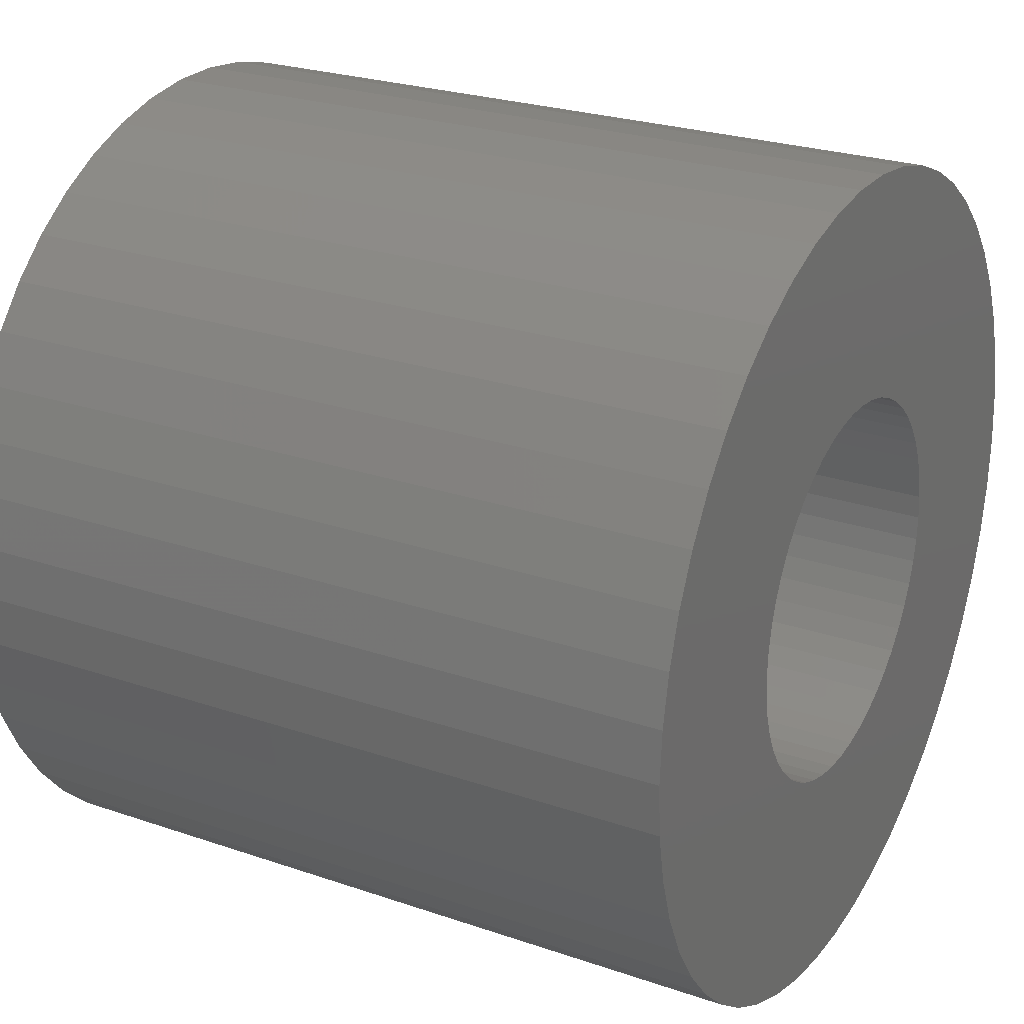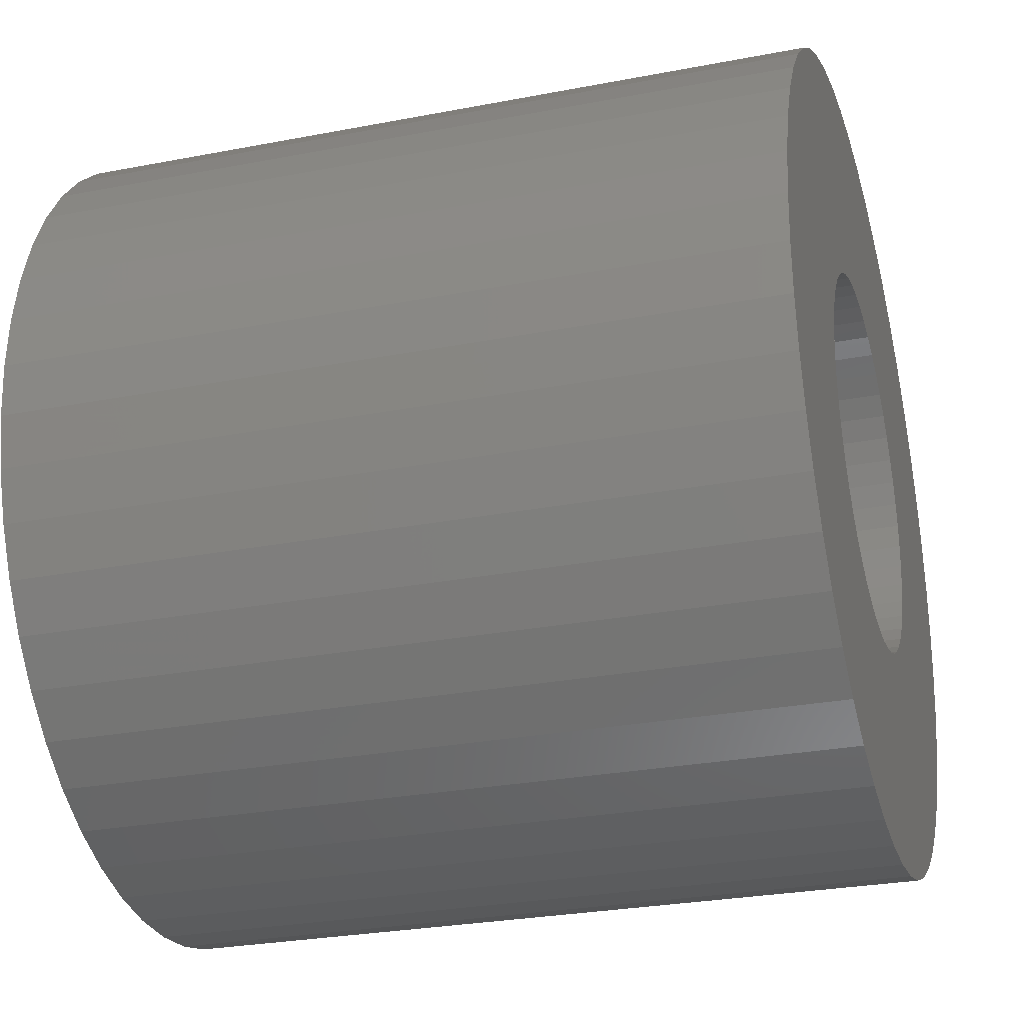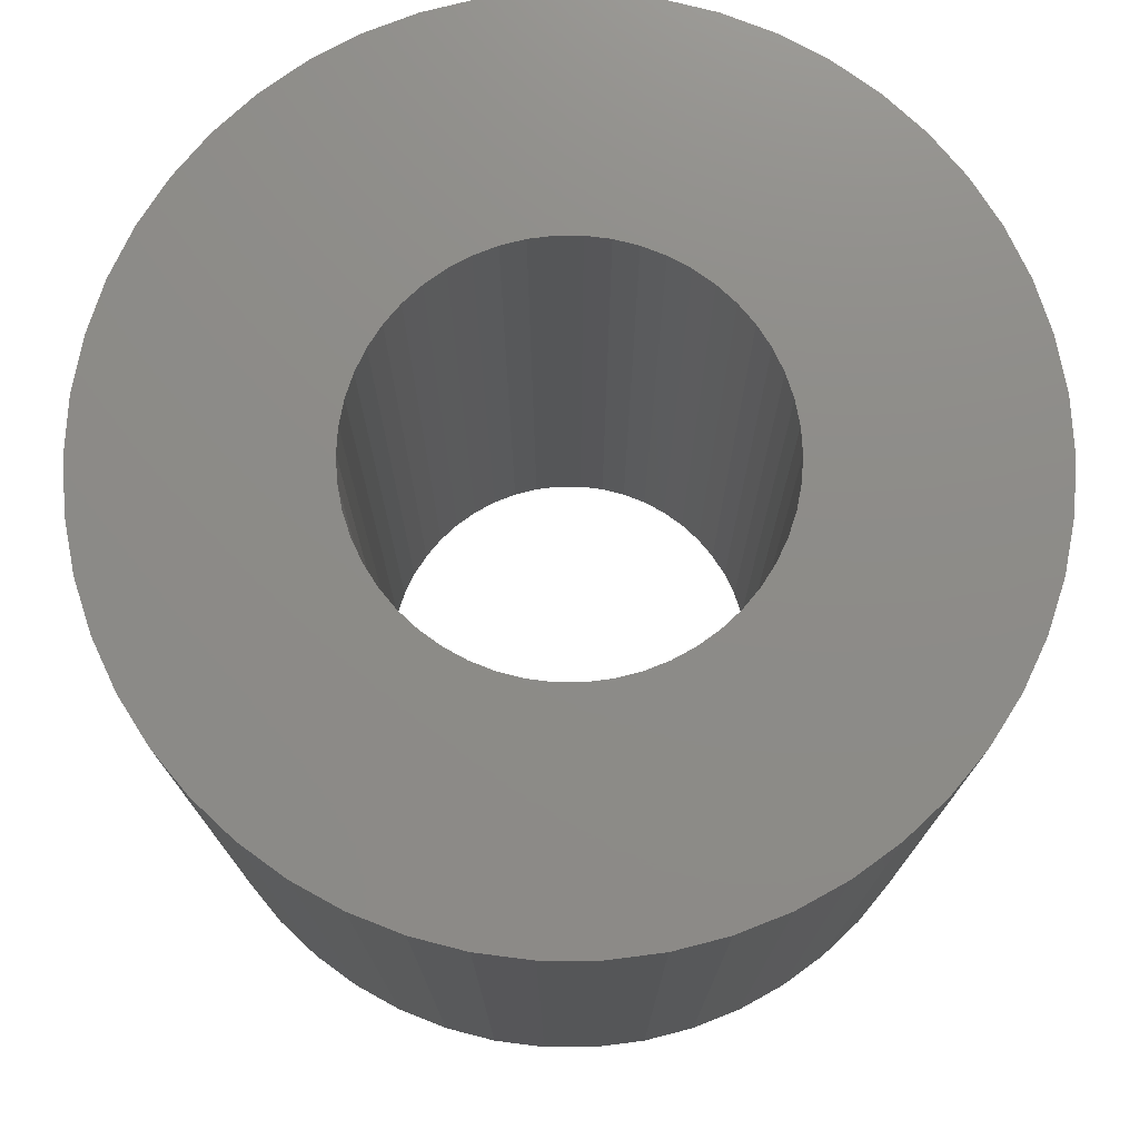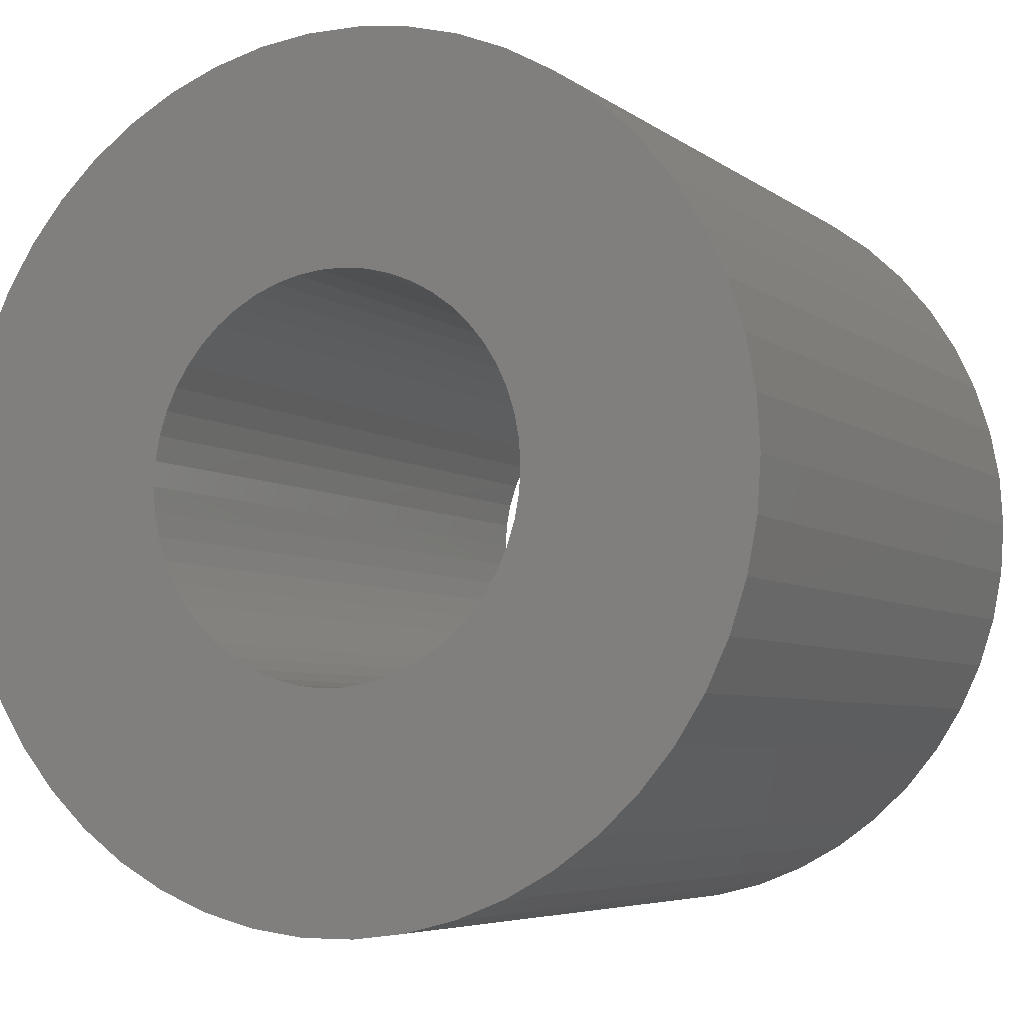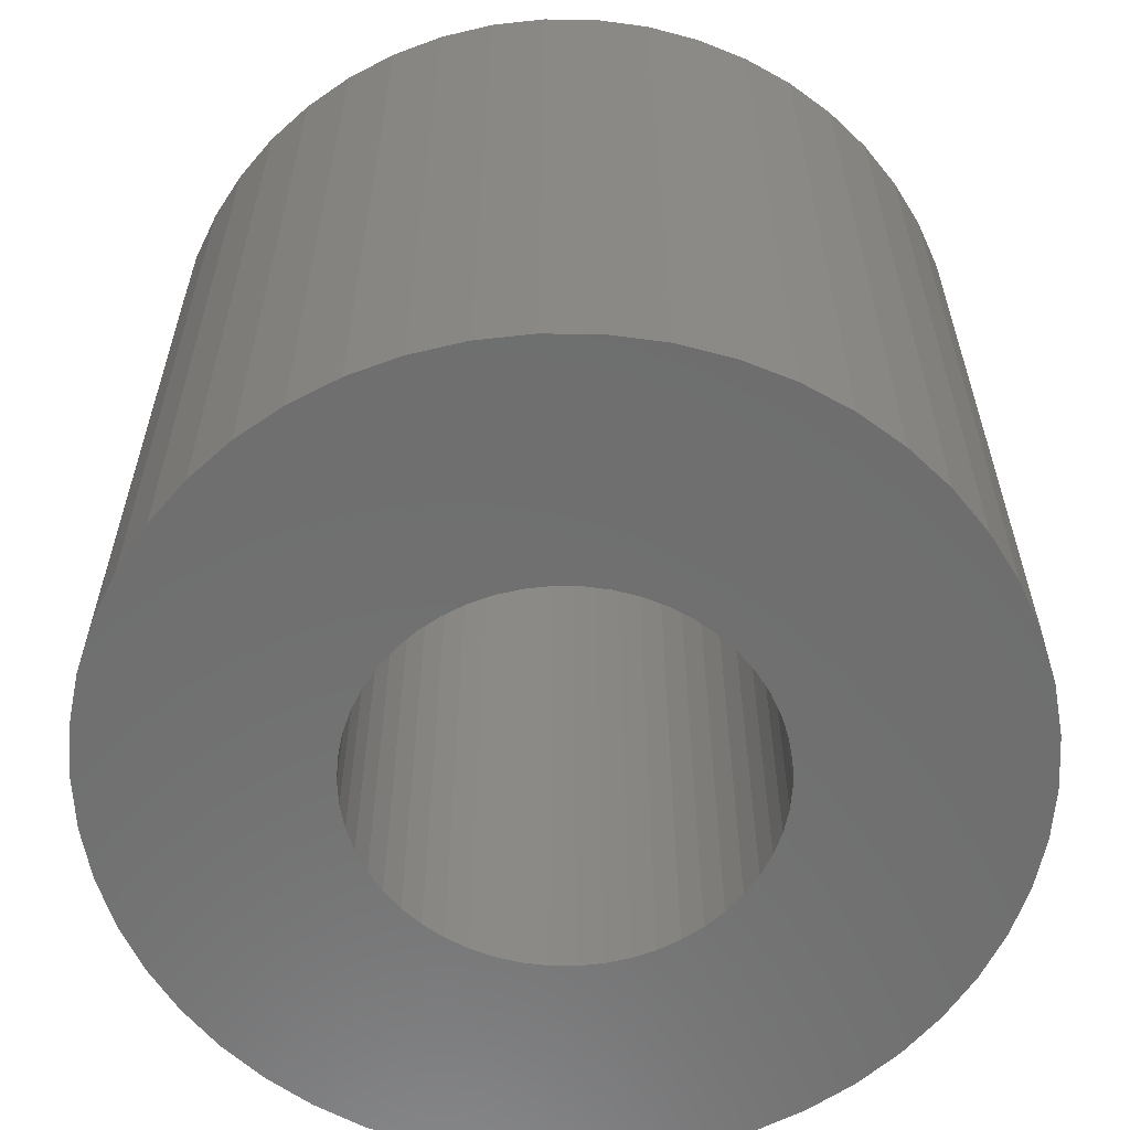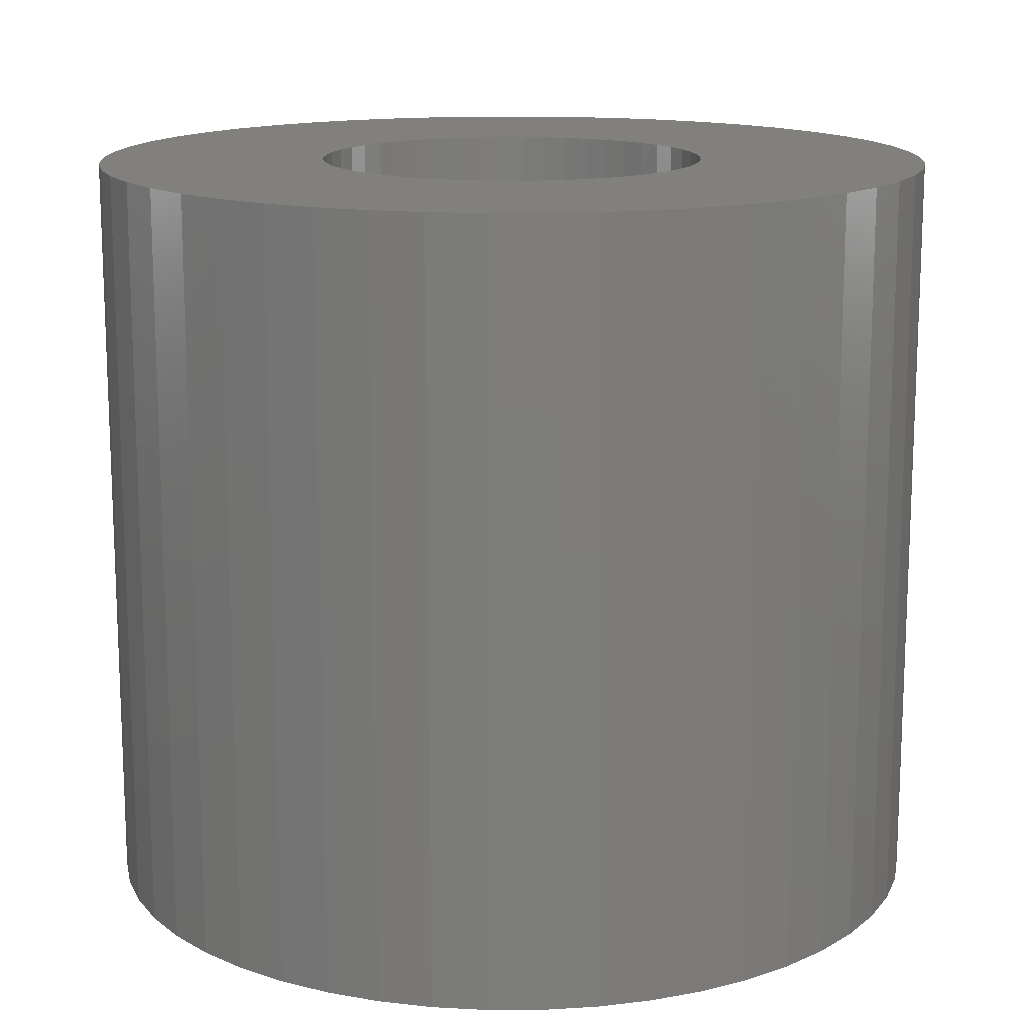
<metadata>
{"format":"stl","ext":"stl","renderer":"f3d","projection":"perspective","resolution":1024,"background":"white","views":[{"elev":25.2,"azim":-61.0,"up":"+Y"},{"elev":-27.8,"azim":-73.6,"up":"+Y"},{"elev":75.3,"azim":93.6,"up":"+Z"},{"elev":-5.5,"azim":-153.8,"up":"+Y"},{"elev":-60.5,"azim":172.1,"up":"+Z"},{"elev":14.5,"azim":165.2,"up":"+Z"}]}
</metadata>
<code>
# stl→obj: 200 verts, 400 faces
v 19.5 0 17.5
v 19.35 2.444 -17.5
v 19.35 2.444 17.5
v 19.5 0 -17.5
v -19.5 0 -17.5
v -19.35 2.444 17.5
v -19.35 2.444 -17.5
v -19.5 0 17.5
v 1.224 19.46 -17.5
v -1.224 19.46 17.5
v 1.224 19.46 17.5
v -1.224 19.46 -17.5
v -1.224 -19.46 -17.5
v 1.224 -19.46 17.5
v -1.224 -19.46 17.5
v 1.224 -19.46 -17.5
v 14.21 13.35 -17.5
v 12.43 15.03 17.5
v 14.21 13.35 17.5
v 12.43 15.03 -17.5
v -12.43 15.03 -17.5
v -14.21 13.35 17.5
v -12.43 15.03 17.5
v -14.21 13.35 -17.5
v -6.026 18.55 -17.5
v -8.303 17.64 17.5
v -6.026 18.55 17.5
v -8.303 17.64 -17.5
v 18.13 7.178 17.5
v 17.09 9.394 -17.5
v 17.09 9.394 17.5
v 18.13 7.178 -17.5
v 15.78 11.46 -17.5
v 15.78 11.46 17.5
v 8.303 17.64 -17.5
v 6.026 18.55 17.5
v 8.303 17.64 17.5
v 6.026 18.55 -17.5
v 10.45 16.46 -17.5
v 10.45 16.46 17.5
v -18.13 7.178 -17.5
v -17.09 9.394 17.5
v -17.09 9.394 -17.5
v -18.13 7.178 17.5
v -15.78 11.46 -17.5
v -15.78 11.46 17.5
v -18.89 4.849 -17.5
v -18.89 4.849 17.5
v -3.654 19.15 -17.5
v -3.654 19.15 17.5
v 3.654 -19.15 17.5
v 3.654 -19.15 -17.5
v 18.89 4.849 17.5
v 18.89 4.849 -17.5
v 3.654 19.15 17.5
v 3.654 19.15 -17.5
v 9 0 17.5
v 8.929 1.128 17.5
v 19.35 -2.444 17.5
v 8.717 2.238 17.5
v 8.929 -1.128 17.5
v 8.368 3.313 17.5
v 18.89 -4.849 17.5
v 7.887 4.336 17.5
v 8.717 -2.238 17.5
v 7.281 5.29 17.5
v 18.13 -7.178 17.5
v 6.561 6.161 17.5
v 8.368 -3.313 17.5
v 5.737 6.935 17.5
v 17.09 -9.394 17.5
v 7.887 -4.336 17.5
v 4.822 7.599 17.5
v 3.832 8.143 17.5
v 2.781 8.56 17.5
v 1.686 8.841 17.5
v 0.5651 8.982 17.5
v -0.5651 8.982 17.5
v -1.686 8.841 17.5
v -2.781 8.56 17.5
v -3.832 8.143 17.5
v -4.822 7.599 17.5
v -10.45 16.46 17.5
v -5.737 6.935 17.5
v -6.561 6.161 17.5
v -7.281 5.29 17.5
v -7.887 4.336 17.5
v 15.78 -11.46 17.5
v 7.281 -5.29 17.5
v 14.21 -13.35 17.5
v 6.561 -6.161 17.5
v 12.43 -15.03 17.5
v 5.737 -6.935 17.5
v 10.45 -16.46 17.5
v 4.822 -7.599 17.5
v 8.303 -17.64 17.5
v 3.832 -8.143 17.5
v 6.026 -18.55 17.5
v 2.781 -8.56 17.5
v 1.686 -8.841 17.5
v 0.5651 -8.982 17.5
v -0.5651 -8.982 17.5
v -1.686 -8.841 17.5
v -3.654 -19.15 17.5
v -2.781 -8.56 17.5
v -6.026 -18.55 17.5
v -3.832 -8.143 17.5
v -8.303 -17.64 17.5
v -4.822 -7.599 17.5
v -10.45 -16.46 17.5
v -5.737 -6.935 17.5
v -12.43 -15.03 17.5
v -6.561 -6.161 17.5
v -14.21 -13.35 17.5
v -7.281 -5.29 17.5
v -15.78 -11.46 17.5
v -7.887 -4.336 17.5
v -17.09 -9.394 17.5
v -8.368 -3.313 17.5
v -18.13 -7.178 17.5
v -8.717 -2.238 17.5
v -18.89 -4.849 17.5
v -8.929 -1.128 17.5
v -19.35 -2.444 17.5
v -9 0 17.5
v -8.368 3.313 17.5
v -8.717 2.238 17.5
v -8.929 1.128 17.5
v -10.45 16.46 -17.5
v 19.35 -2.444 -17.5
v 15.78 -11.46 -17.5
v 14.21 -13.35 -17.5
v 18.89 -4.849 -17.5
v 18.13 -7.178 -17.5
v -17.09 -9.394 -17.5
v -18.13 -7.178 -17.5
v 9 0 -17.5
v 8.929 -1.128 -17.5
v 8.717 -2.238 -17.5
v 8.929 1.128 -17.5
v 8.368 -3.313 -17.5
v 17.09 -9.394 -17.5
v 7.887 -4.336 -17.5
v 8.717 2.238 -17.5
v 7.281 -5.29 -17.5
v 6.561 -6.161 -17.5
v 12.43 -15.03 -17.5
v 8.368 3.313 -17.5
v 5.737 -6.935 -17.5
v 10.45 -16.46 -17.5
v 7.887 4.336 -17.5
v 4.822 -7.599 -17.5
v 8.303 -17.64 -17.5
v 3.832 -8.143 -17.5
v 6.026 -18.55 -17.5
v 2.781 -8.56 -17.5
v 1.686 -8.841 -17.5
v 0.5651 -8.982 -17.5
v -0.5651 -8.982 -17.5
v -1.686 -8.841 -17.5
v -3.654 -19.15 -17.5
v -2.781 -8.56 -17.5
v -6.026 -18.55 -17.5
v -3.832 -8.143 -17.5
v -8.303 -17.64 -17.5
v -4.822 -7.599 -17.5
v -10.45 -16.46 -17.5
v -5.737 -6.935 -17.5
v -12.43 -15.03 -17.5
v -6.561 -6.161 -17.5
v -14.21 -13.35 -17.5
v -7.281 -5.29 -17.5
v -15.78 -11.46 -17.5
v -7.887 -4.336 -17.5
v 7.281 5.29 -17.5
v 6.561 6.161 -17.5
v 5.737 6.935 -17.5
v 4.822 7.599 -17.5
v 3.832 8.143 -17.5
v 2.781 8.56 -17.5
v 1.686 8.841 -17.5
v 0.5651 8.982 -17.5
v -0.5651 8.982 -17.5
v -1.686 8.841 -17.5
v -2.781 8.56 -17.5
v -3.832 8.143 -17.5
v -4.822 7.599 -17.5
v -5.737 6.935 -17.5
v -6.561 6.161 -17.5
v -7.281 5.29 -17.5
v -7.887 4.336 -17.5
v -8.368 3.313 -17.5
v -8.717 2.238 -17.5
v -8.929 1.128 -17.5
v -9 0 -17.5
v -8.368 -3.313 -17.5
v -8.717 -2.238 -17.5
v -18.89 -4.849 -17.5
v -8.929 -1.128 -17.5
v -19.35 -2.444 -17.5
f 1 2 3
f 2 1 4
f 5 6 7
f 6 5 8
f 9 10 11
f 10 9 12
f 13 14 15
f 14 13 16
f 17 18 19
f 18 17 20
f 21 22 23
f 22 21 24
f 25 26 27
f 26 25 28
f 29 30 31
f 30 29 32
f 31 33 34
f 33 31 30
f 35 36 37
f 36 35 38
f 39 37 40
f 37 39 35
f 41 42 43
f 42 41 44
f 45 22 24
f 22 45 46
f 47 44 41
f 44 47 48
f 49 27 50
f 27 49 25
f 16 51 14
f 51 16 52
f 53 32 29
f 32 53 54
f 3 54 53
f 54 3 2
f 34 17 19
f 17 34 33
f 38 55 36
f 55 38 56
f 56 11 55
f 11 56 9
f 20 40 18
f 40 20 39
f 43 46 45
f 46 43 42
f 7 48 47
f 48 7 6
f 57 1 3
f 58 3 53
f 1 57 59
f 60 53 29
f 61 59 57
f 62 29 31
f 59 61 63
f 64 31 34
f 65 63 61
f 66 34 19
f 63 65 67
f 68 19 18
f 69 67 65
f 70 18 40
f 67 69 71
f 72 71 69
f 3 58 57
f 53 60 58
f 29 62 60
f 73 40 37
f 31 64 62
f 34 66 64
f 19 68 66
f 74 37 36
f 18 70 68
f 40 73 70
f 37 74 73
f 75 36 55
f 36 75 74
f 55 76 75
f 11 76 55
f 11 77 76
f 11 78 77
f 10 78 11
f 10 79 78
f 50 79 10
f 79 50 80
f 27 80 50
f 80 27 81
f 26 81 27
f 81 26 82
f 83 82 26
f 82 83 84
f 23 84 83
f 84 23 85
f 22 85 23
f 85 22 86
f 46 86 22
f 86 46 87
f 42 87 46
f 71 72 88
f 89 88 72
f 88 89 90
f 91 90 89
f 90 91 92
f 93 92 91
f 92 93 94
f 95 94 93
f 94 95 96
f 97 96 95
f 96 97 98
f 99 98 97
f 98 99 51
f 100 51 99
f 100 14 51
f 101 14 100
f 102 14 101
f 102 15 14
f 103 15 102
f 104 103 105
f 103 104 15
f 106 105 107
f 108 107 109
f 110 109 111
f 105 106 104
f 112 111 113
f 114 113 115
f 116 115 117
f 107 108 106
f 118 117 119
f 120 119 121
f 122 121 123
f 124 123 125
f 87 42 126
f 109 110 108
f 44 126 42
f 111 112 110
f 126 44 127
f 113 114 112
f 48 127 44
f 115 116 114
f 127 48 128
f 117 118 116
f 6 128 48
f 119 120 118
f 128 6 125
f 121 122 120
f 8 125 6
f 123 124 122
f 125 8 124
f 28 83 26
f 83 28 129
f 129 23 83
f 23 129 21
f 12 50 10
f 50 12 49
f 59 4 1
f 4 59 130
f 90 131 88
f 131 90 132
f 67 133 63
f 133 67 134
f 63 130 59
f 130 63 133
f 135 120 136
f 120 135 118
f 137 4 130
f 138 130 133
f 4 137 2
f 139 133 134
f 140 2 137
f 141 134 142
f 2 140 54
f 143 142 131
f 144 54 140
f 145 131 132
f 54 144 32
f 146 132 147
f 148 32 144
f 149 147 150
f 32 148 30
f 151 30 148
f 130 138 137
f 133 139 138
f 134 141 139
f 152 150 153
f 142 143 141
f 131 145 143
f 132 146 145
f 154 153 155
f 147 149 146
f 150 152 149
f 153 154 152
f 156 155 52
f 155 156 154
f 52 157 156
f 16 157 52
f 16 158 157
f 16 159 158
f 13 159 16
f 13 160 159
f 161 160 13
f 160 161 162
f 163 162 161
f 162 163 164
f 165 164 163
f 164 165 166
f 167 166 165
f 166 167 168
f 169 168 167
f 168 169 170
f 171 170 169
f 170 171 172
f 173 172 171
f 172 173 174
f 135 174 173
f 30 151 33
f 175 33 151
f 33 175 17
f 176 17 175
f 17 176 20
f 177 20 176
f 20 177 39
f 178 39 177
f 39 178 35
f 179 35 178
f 35 179 38
f 180 38 179
f 38 180 56
f 181 56 180
f 181 9 56
f 182 9 181
f 183 9 182
f 183 12 9
f 184 12 183
f 49 184 185
f 184 49 12
f 25 185 186
f 28 186 187
f 129 187 188
f 185 25 49
f 21 188 189
f 24 189 190
f 45 190 191
f 186 28 25
f 43 191 192
f 41 192 193
f 47 193 194
f 7 194 195
f 174 135 196
f 187 129 28
f 136 196 135
f 188 21 129
f 196 136 197
f 189 24 21
f 198 197 136
f 190 45 24
f 197 198 199
f 191 43 45
f 200 199 198
f 192 41 43
f 199 200 195
f 193 47 41
f 5 195 200
f 194 7 47
f 195 5 7
f 153 94 96
f 94 153 150
f 147 90 92
f 90 147 132
f 88 142 71
f 142 88 131
f 136 122 198
f 122 136 120
f 155 96 98
f 96 155 153
f 52 98 51
f 98 52 155
f 71 134 67
f 134 71 142
f 161 15 104
f 15 161 13
f 165 106 108
f 106 165 163
f 163 104 106
f 104 163 161
f 171 116 173
f 116 171 114
f 171 112 114
f 112 171 169
f 198 124 200
f 124 198 122
f 200 8 5
f 8 200 124
f 150 92 94
f 92 150 147
f 173 118 135
f 118 173 116
f 167 108 110
f 108 167 165
f 169 110 112
f 110 169 167
f 127 192 126
f 192 127 193
f 151 66 175
f 66 151 64
f 181 75 76
f 75 181 180
f 180 74 75
f 74 180 179
f 186 80 81
f 80 186 185
f 126 191 87
f 191 126 192
f 139 61 138
f 61 139 65
f 179 73 74
f 73 179 178
f 86 189 85
f 189 86 190
f 185 79 80
f 79 185 184
f 189 84 85
f 84 189 188
f 137 58 140
f 58 137 57
f 141 65 139
f 65 141 69
f 177 68 70
f 68 177 176
f 183 77 78
f 77 183 182
f 178 70 73
f 70 178 177
f 125 194 128
f 194 125 195
f 87 190 86
f 190 87 191
f 184 78 79
f 78 184 183
f 188 82 84
f 82 188 187
f 187 81 82
f 81 187 186
f 138 57 137
f 57 138 61
f 157 101 100
f 101 157 158
f 148 64 151
f 64 148 62
f 144 62 148
f 62 144 60
f 140 60 144
f 60 140 58
f 175 68 176
f 68 175 66
f 182 76 77
f 76 182 181
f 128 193 127
f 193 128 194
f 143 69 141
f 69 143 72
f 160 105 103
f 105 160 162
f 159 103 102
f 103 159 160
f 123 195 125
f 195 123 199
f 121 199 123
f 199 121 197
f 115 174 117
f 174 115 172
f 117 196 119
f 196 117 174
f 154 99 97
f 99 154 156
f 156 100 99
f 100 156 157
f 146 93 91
f 93 146 149
f 145 72 143
f 72 145 89
f 162 107 105
f 107 162 164
f 158 102 101
f 102 158 159
f 113 172 115
f 172 113 170
f 168 113 111
f 113 168 170
f 146 89 145
f 89 146 91
f 149 95 93
f 95 149 152
f 152 97 95
f 97 152 154
f 166 111 109
f 111 166 168
f 119 197 121
f 197 119 196
f 164 109 107
f 109 164 166

</code>
